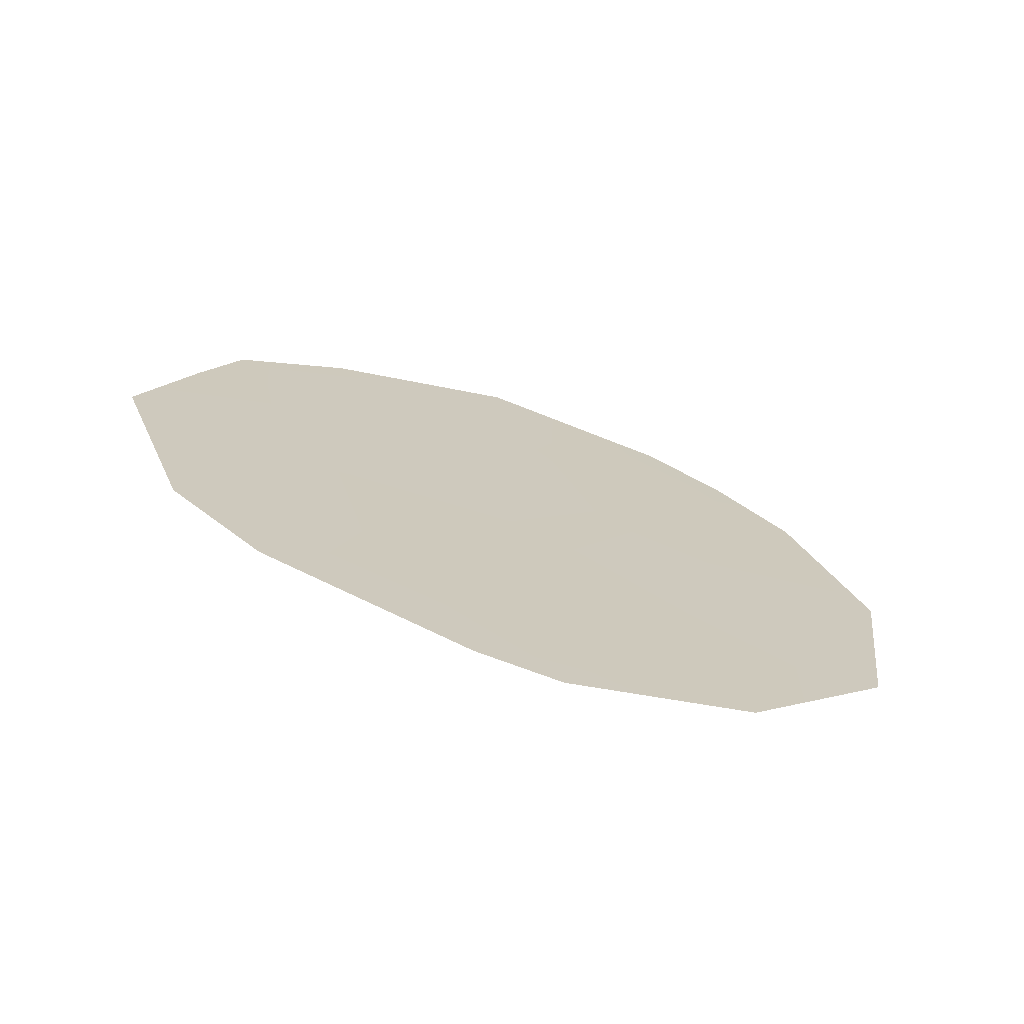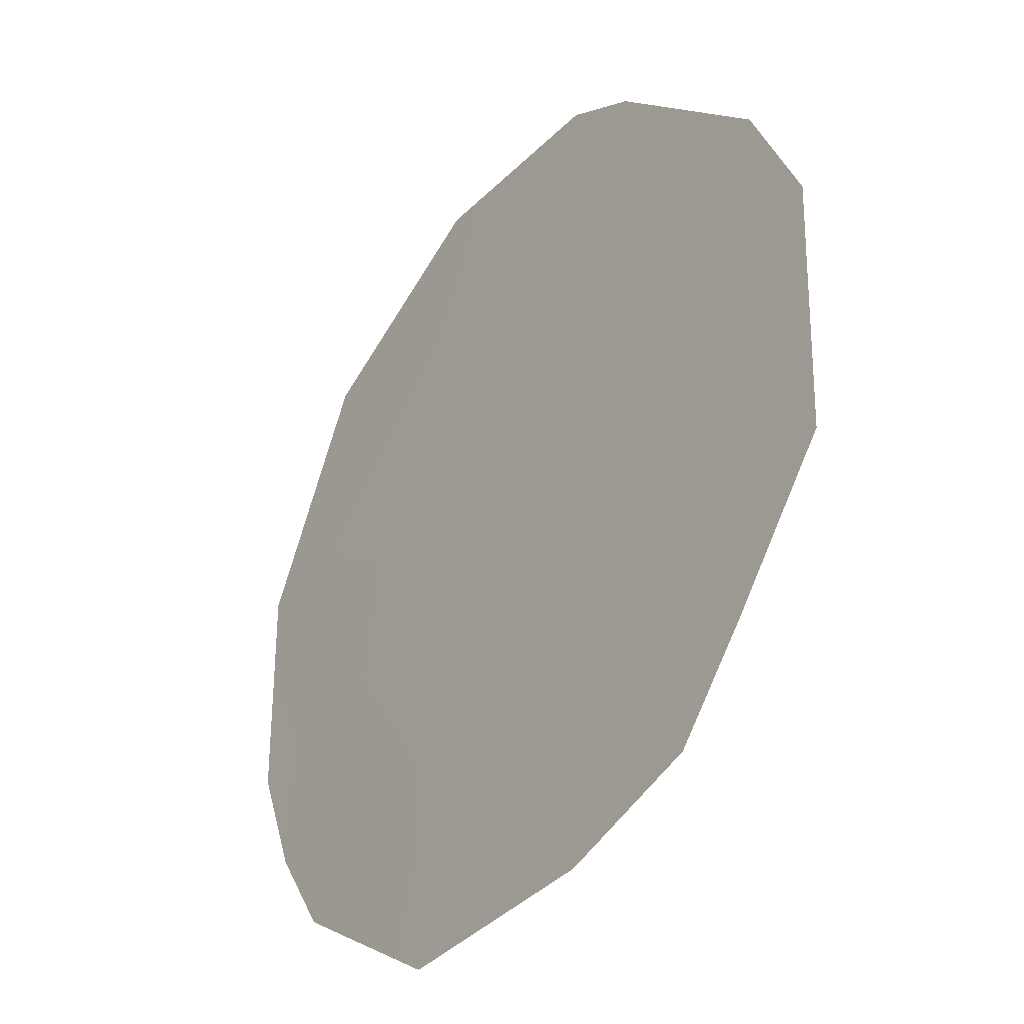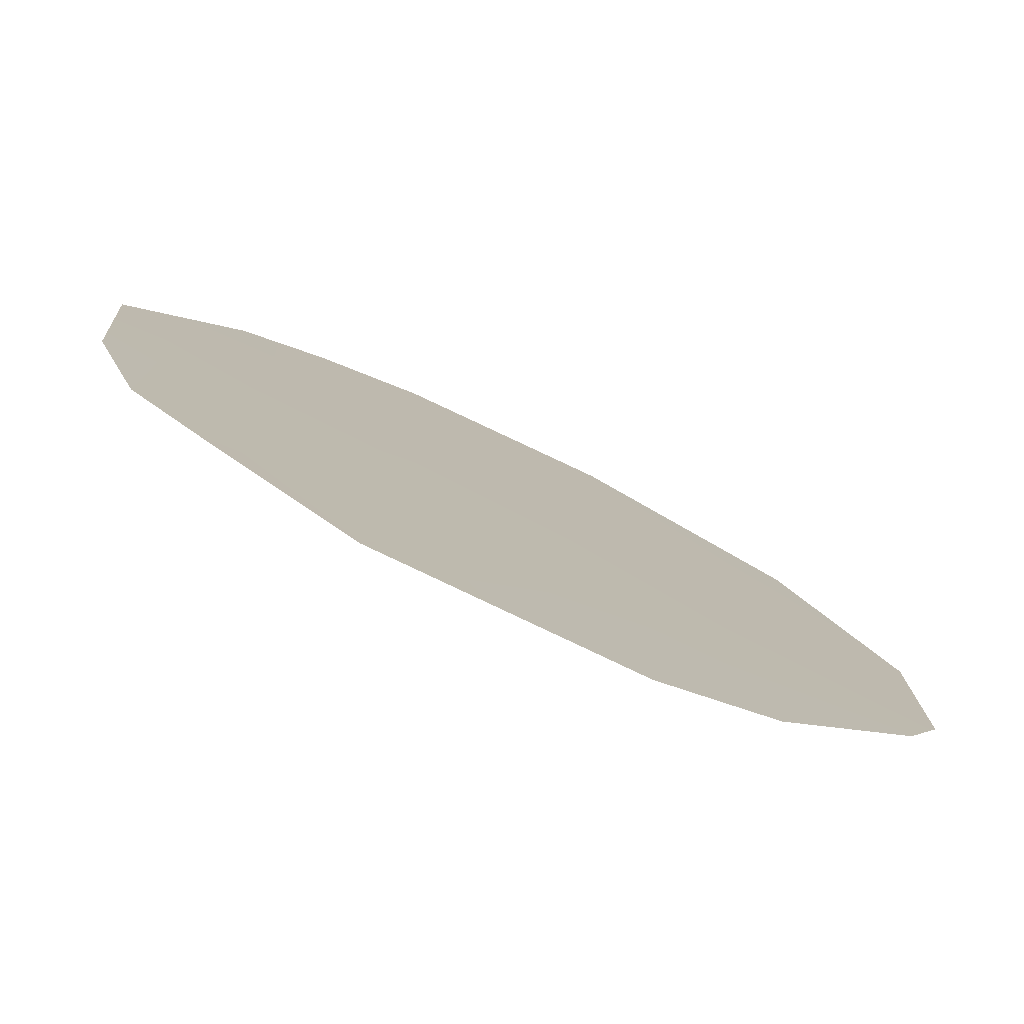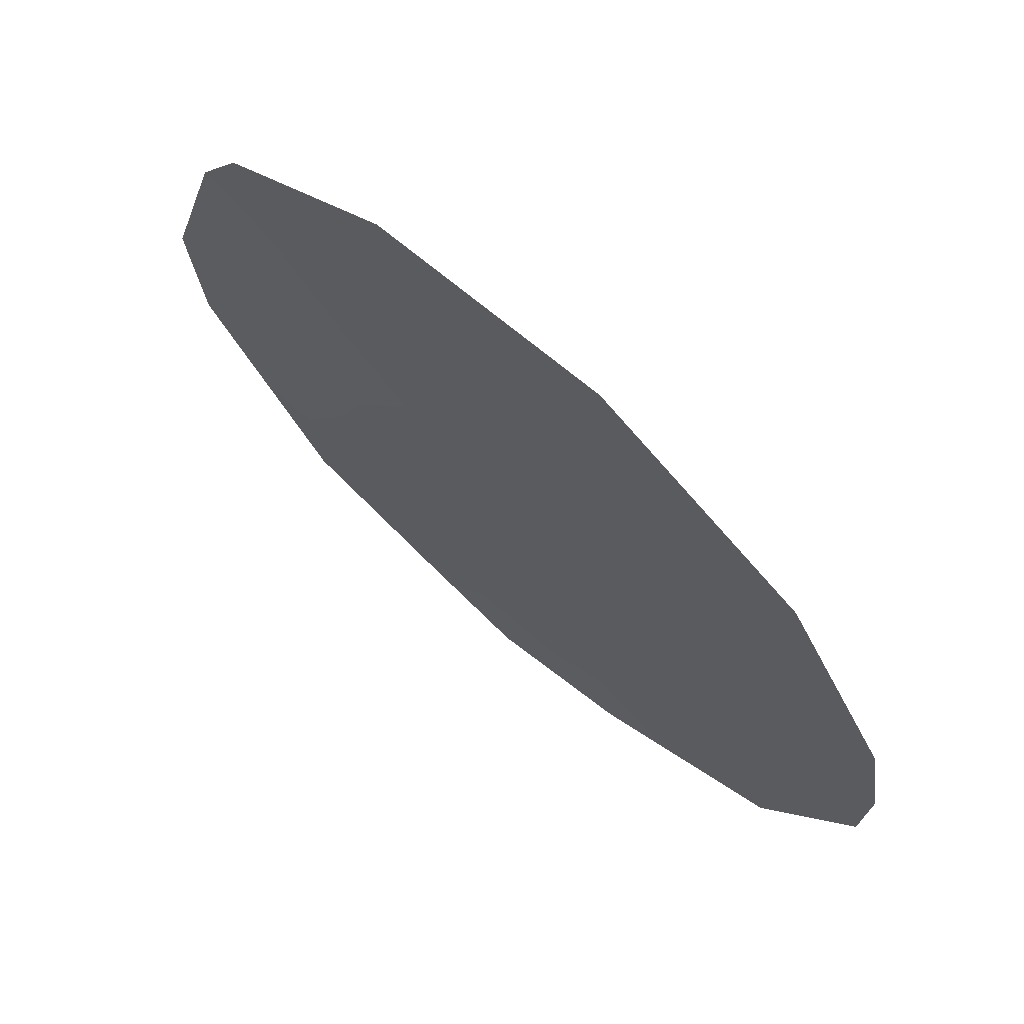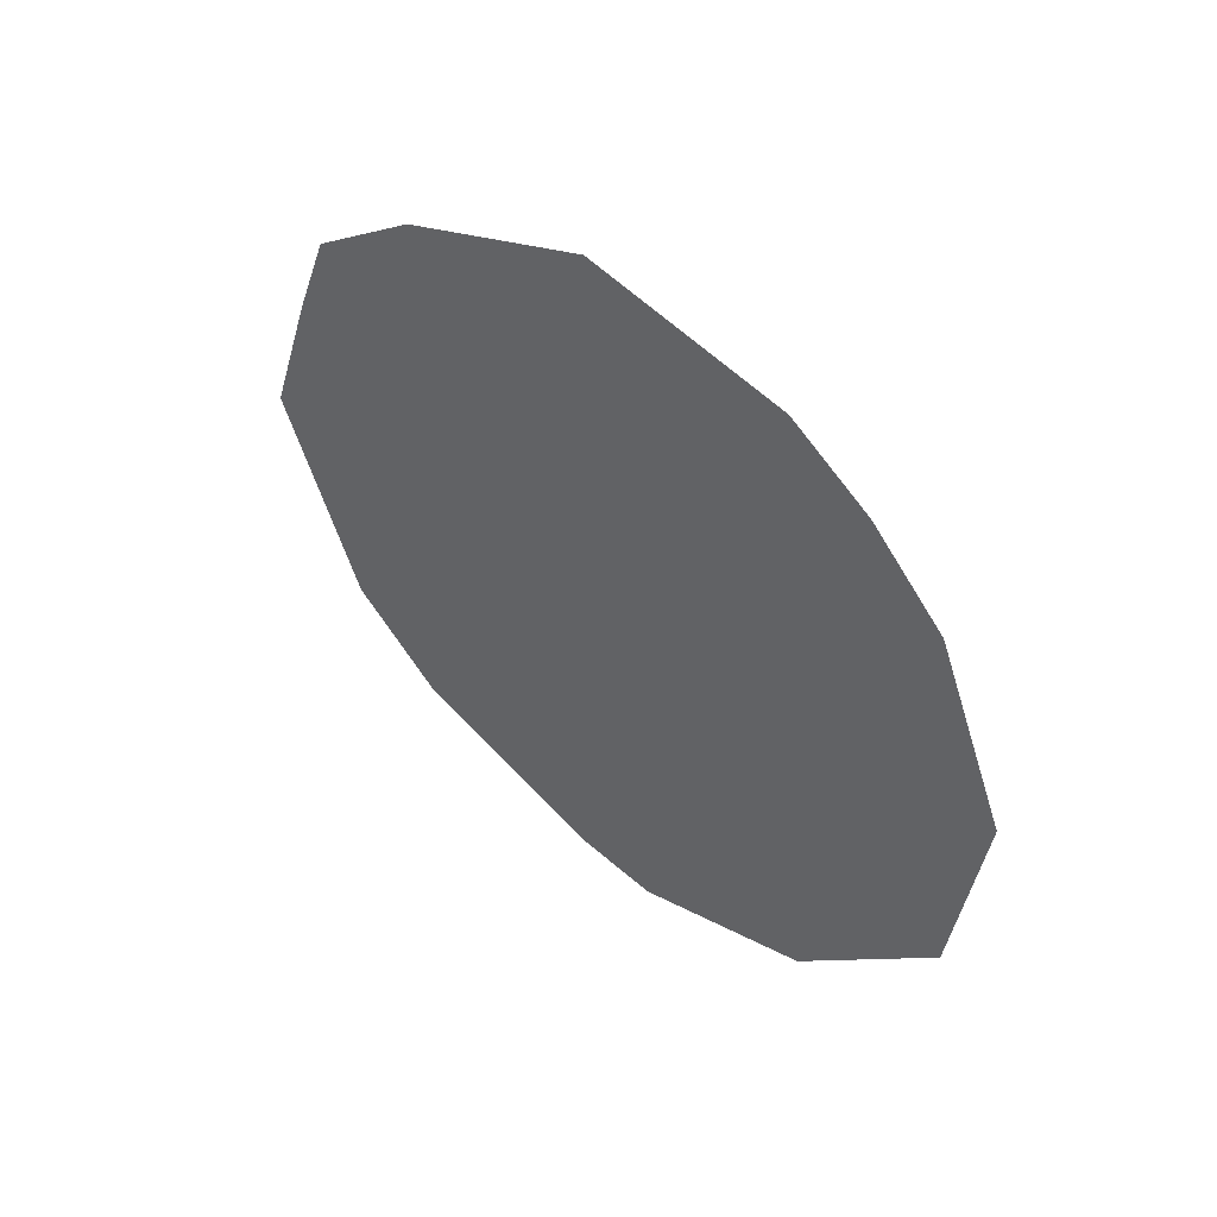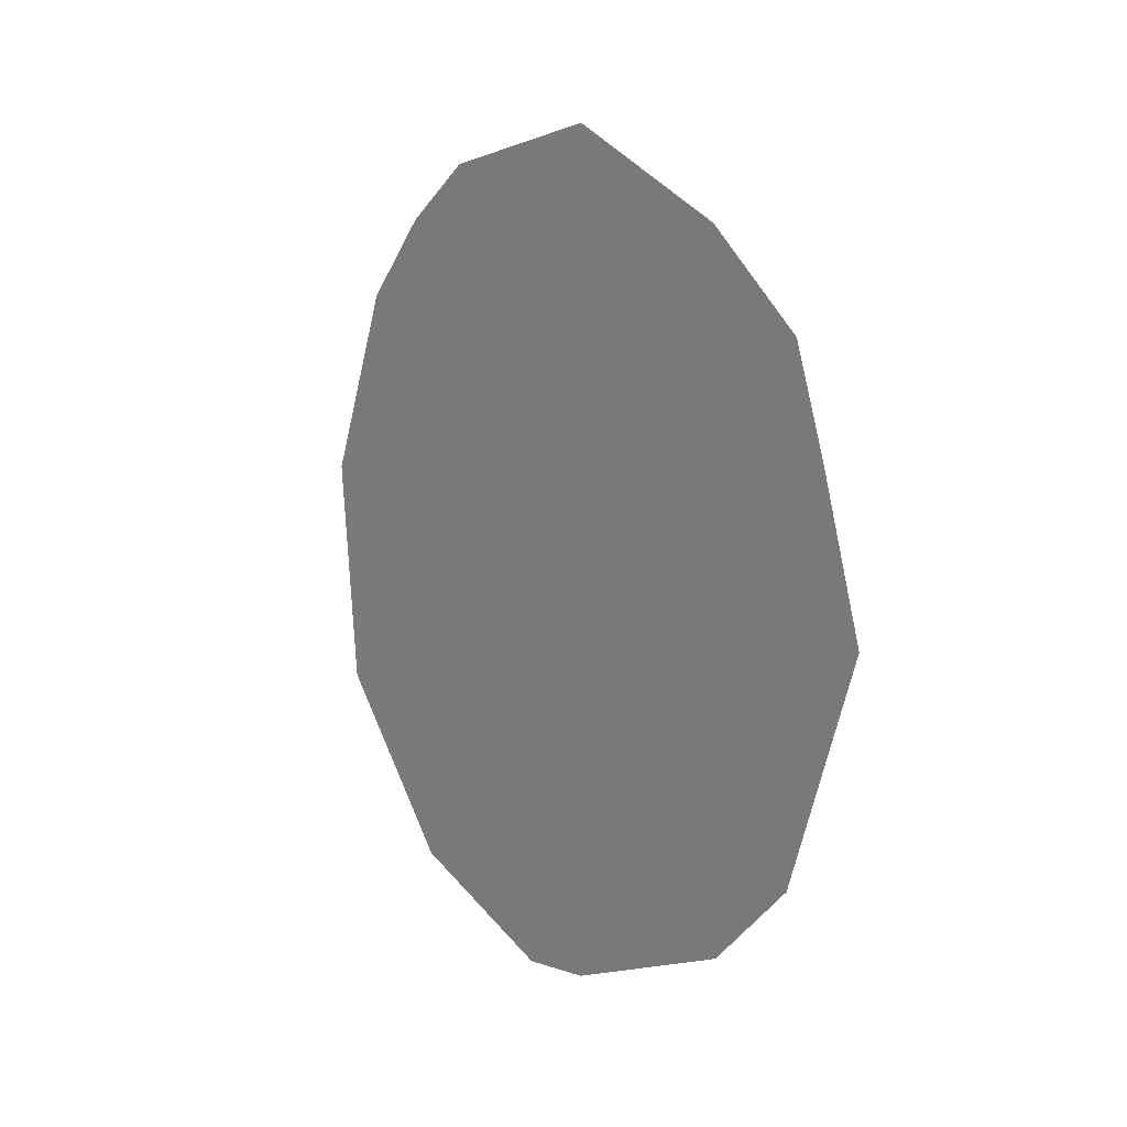
<metadata>
{"format":"obj","ext":"obj","renderer":"f3d","projection":"perspective","resolution":1024,"background":"white","views":[{"elev":-71.6,"azim":37.2,"up":"+Y"},{"elev":72.6,"azim":-168.1,"up":"+Z"},{"elev":62.0,"azim":-59.1,"up":"+Z"},{"elev":-60.5,"azim":36.3,"up":"+Z"},{"elev":50.8,"azim":95.8,"up":"+Y"},{"elev":11.0,"azim":-70.7,"up":"+Y"}]}
</metadata>
<code>
v 72.06 -0.7423 68.17
v 72.32 -2.53 67.78
v 71.64 -4.11 68.72
v 73 -7.284 66.7
v 73.22 -0.04358 66.5
v 74.13 -3.008 65.13
v 69.59 -0.8459 71.74
v 69.03 -3.582 72.5
v 73.92 -5.487 65.38
v 71.5 1.035 69.03
v 70.08 -7.019 70.92
v 71.85 -7.99 68.35
v 72.72 0.585 67.23
v 69.5 -6.051 71.76
v 70.08 -2.371 71.01
v 70.29 0.1272 70.75
v 70.76 -0.8436 70.05
v 71.21 -2.371 69.38
v 70.96 -5.802 69.68
v 71.34 -7.882 69.09
v 73.69 -0.9308 65.81
v 69.35 -1.931 72.06
v 73.05 -1.64 66.72
v 69.96 -5.163 71.12
v 70.4 -3.897 70.51
v 72.9 -4.137 66.9
v 72.58 -5.888 67.33
f 25 19 24
f 21 23 5
f 14 8 24
f 8 25 24
f 16 10 17
f 17 7 16
f 25 15 18
f 18 15 17
f 1 18 17
f 25 3 19
f 3 18 2
f 18 3 25
f 15 22 7
f 4 12 27
f 19 12 20
f 19 20 11
f 5 1 13
f 21 6 23
f 5 23 1
f 18 1 2
f 1 17 10
f 26 6 9
f 10 13 1
f 26 23 6
f 15 8 22
f 17 15 7
f 23 26 2
f 24 19 11
f 14 24 11
f 25 8 15
f 26 27 3
f 23 2 1
f 26 3 2
f 27 19 3
f 27 12 19
f 4 27 9
f 27 26 9

</code>
